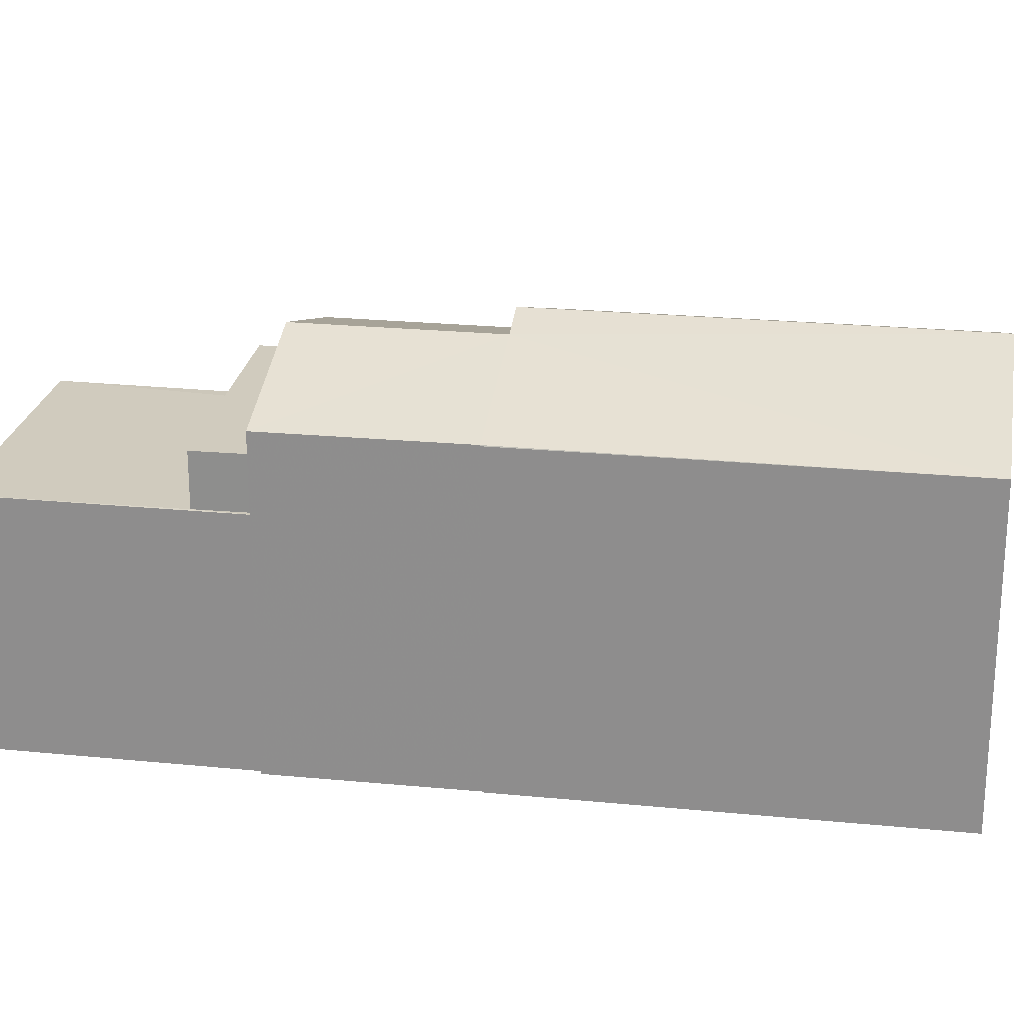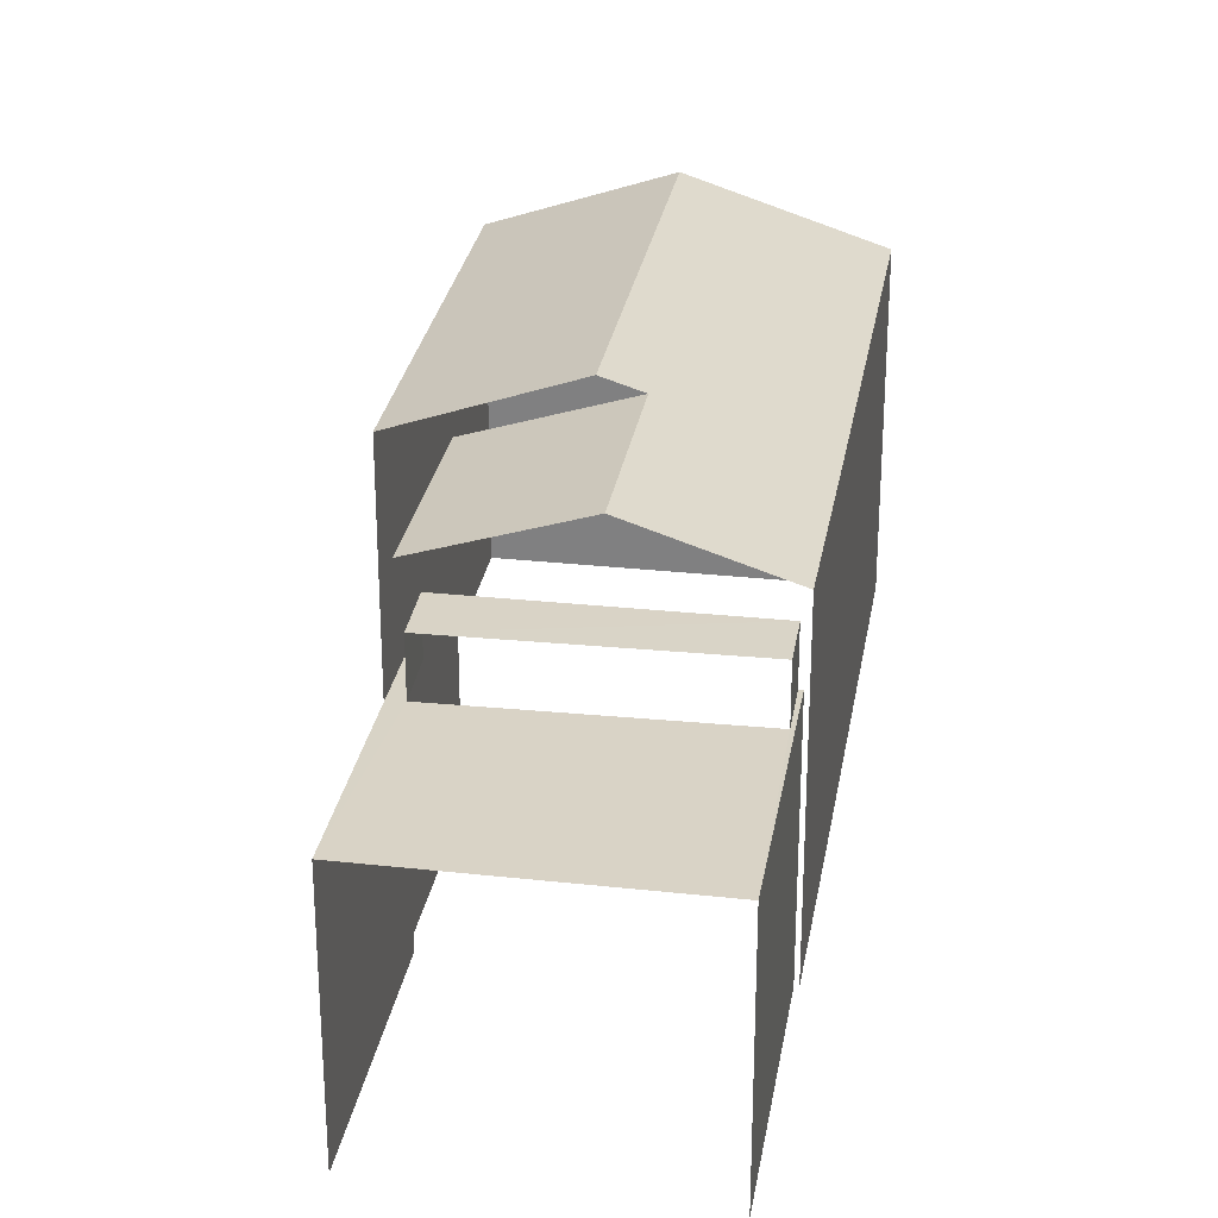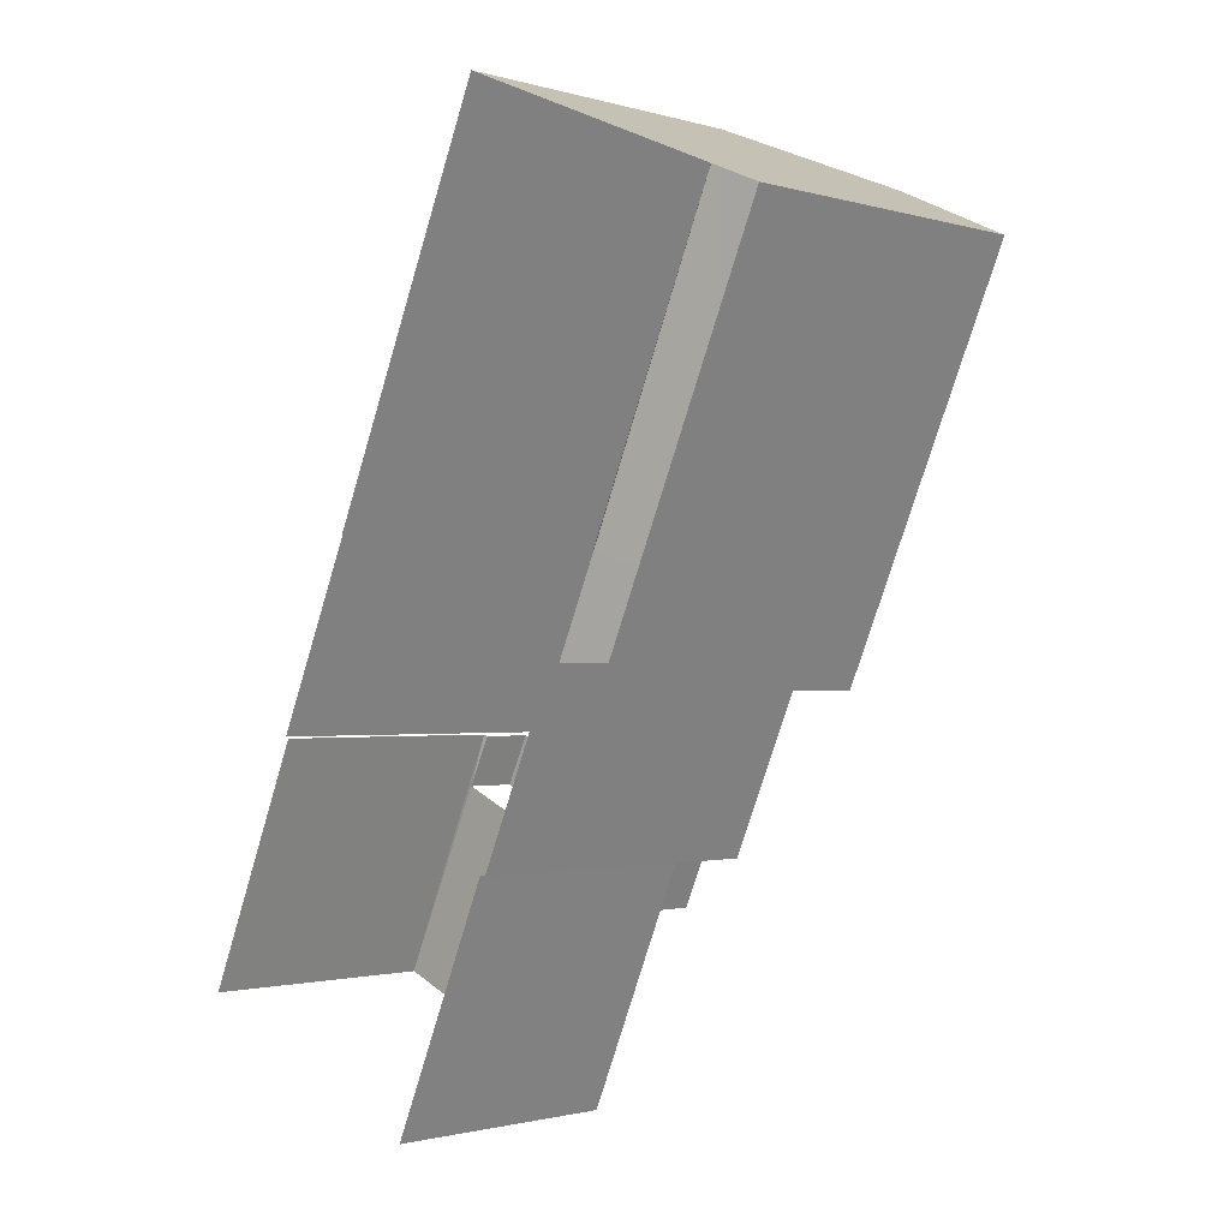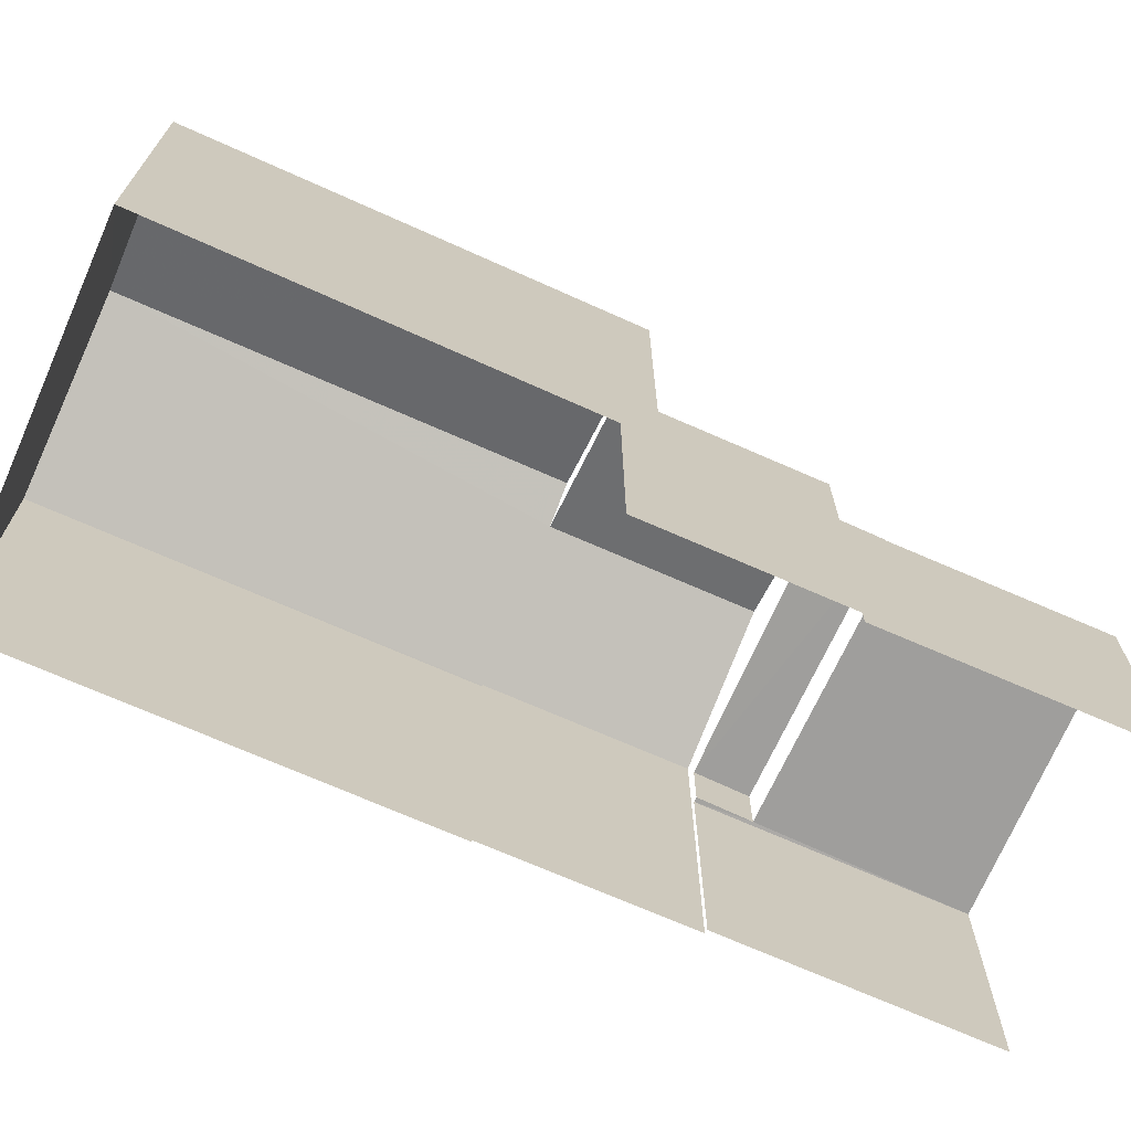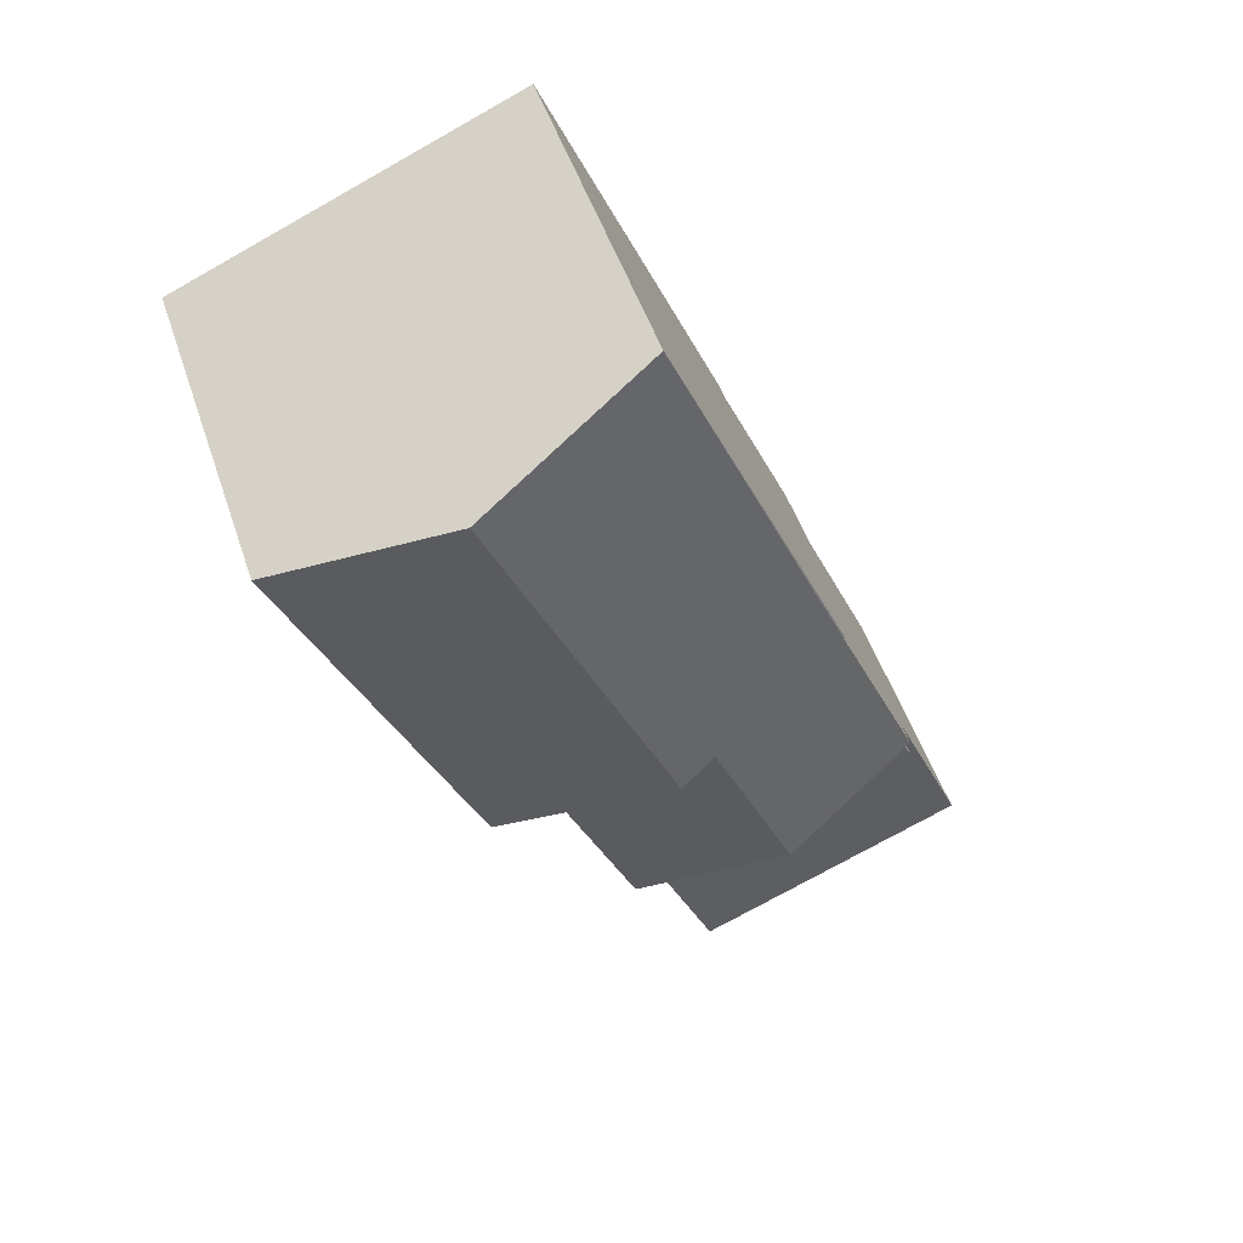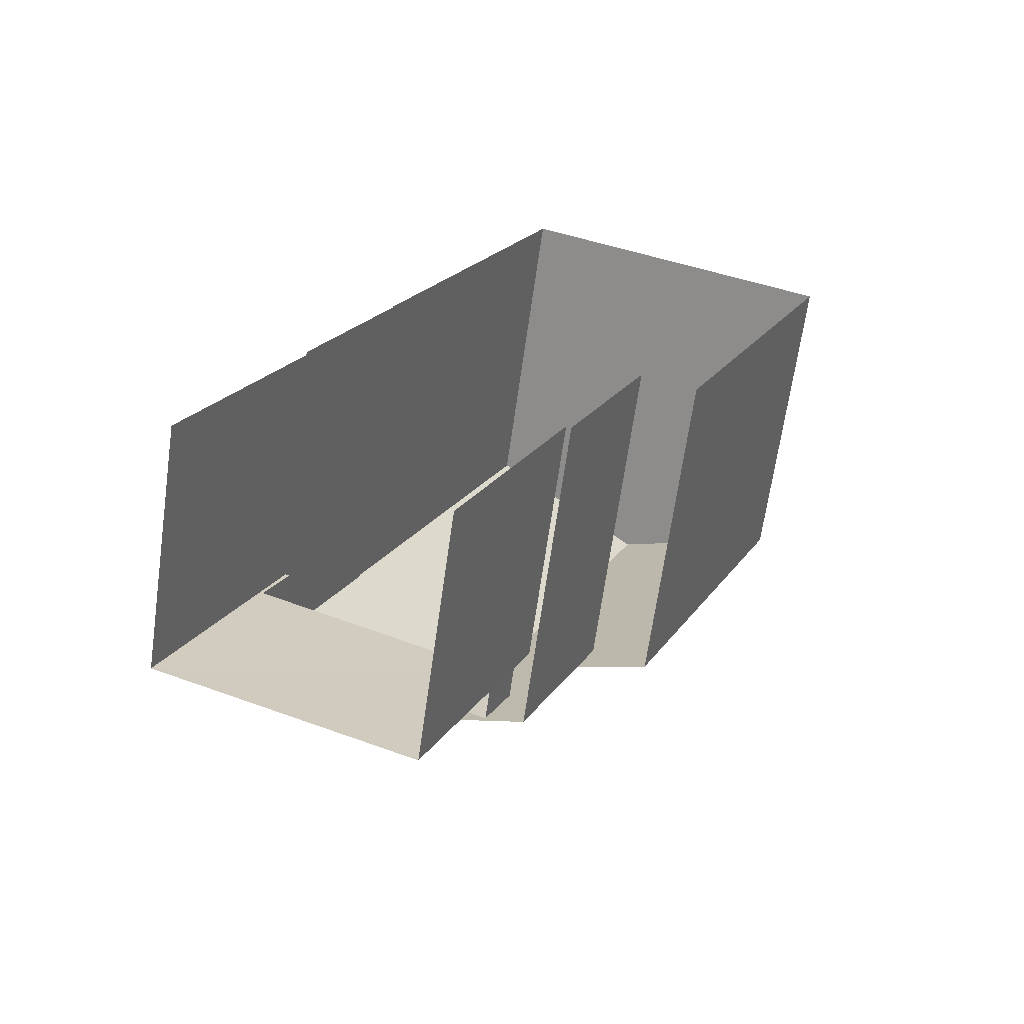
<metadata>
{"format":"obj","ext":"obj","renderer":"f3d","projection":"perspective","resolution":1024,"background":"white","views":[{"elev":23.5,"azim":122.9,"up":"+Z"},{"elev":28.3,"azim":32.7,"up":"+Z"},{"elev":-1.5,"azim":-136.3,"up":"+Y"},{"elev":-71.0,"azim":-90.5,"up":"+Z"},{"elev":50.1,"azim":-18.2,"up":"+Y"},{"elev":-66.7,"azim":172.0,"up":"+Y"}]}
</metadata>
<code>
v -2.249e+05 -1.284e+05 12.98
v -2.249e+05 -1.284e+05 12.98
v -2.249e+05 -1.284e+05 12.98
v -2.249e+05 -1.284e+05 12.98
v -2.249e+05 -1.284e+05 12.98
v -2.249e+05 -1.284e+05 12.98
v -2.249e+05 -1.284e+05 12.98
v -2.249e+05 -1.284e+05 12.98
v -2.249e+05 -1.284e+05 12.98
v -2.249e+05 -1.284e+05 12.98
v -2.249e+05 -1.284e+05 12.98
v -2.249e+05 -1.284e+05 12.98
v -2.249e+05 -1.284e+05 18.86
v -2.249e+05 -1.284e+05 18.86
v -2.249e+05 -1.284e+05 19.69
v -2.249e+05 -1.284e+05 19.69
v -2.249e+05 -1.284e+05 19.92
v -2.249e+05 -1.284e+05 18.86
v -2.249e+05 -1.284e+05 18.86
v -2.249e+05 -1.284e+05 18.86
v -2.249e+05 -1.284e+05 19.92
v -2.249e+05 -1.284e+05 18.86
v -2.249e+05 -1.284e+05 17.45
v -2.249e+05 -1.284e+05 17.45
v -2.249e+05 -1.284e+05 17.45
v -2.249e+05 -1.284e+05 17.45
v -2.249e+05 -1.284e+05 17.45
v -2.249e+05 -1.284e+05 17.45
v -2.249e+05 -1.284e+05 17.45
v -2.249e+05 -1.284e+05 17.45
v -2.249e+05 -1.284e+05 18.42
v -2.249e+05 -1.284e+05 18.42
v -2.249e+05 -1.284e+05 18.42
v -2.249e+05 -1.284e+05 18.42
v -2.249e+05 -1.284e+05 18.86
v -2.249e+05 -1.284e+05 18.86
f 1 2 3
f 1 3 4
f 2 5 6
f 7 8 9
f 10 6 11
f 12 3 8
f 9 8 10
f 2 6 3
f 8 6 10
f 3 6 8
f 4 3 36
f 36 13 21
f 21 13 16
f 3 13 36
f 25 12 8
f 10 11 28
f 34 25 26
f 14 12 25
f 28 11 22
f 31 30 28
f 14 34 15
f 15 31 22
f 34 31 15
f 14 25 34
f 31 28 22
f 6 5 20
f 19 6 20
f 24 33 32
f 24 29 33
f 23 7 9
f 27 23 9
f 13 14 15
f 16 13 15
f 17 16 18
f 18 19 20
f 17 21 16
f 19 16 22
f 22 16 15
f 18 16 19
f 23 24 25
f 25 24 26
f 23 27 24
f 27 28 29
f 29 28 30
f 24 27 29
f 31 32 33
f 31 34 32
f 17 35 36
f 21 17 36
f 35 1 4
f 36 35 4
f 30 33 29
f 30 31 33
f 8 7 23
f 25 8 23
f 19 22 11
f 6 19 11
f 3 12 14
f 13 3 14
f 10 27 9
f 10 28 27
f 18 2 17
f 2 1 17
f 1 35 17
f 18 20 5
f 2 18 5
f 34 24 32
f 34 26 24

</code>
